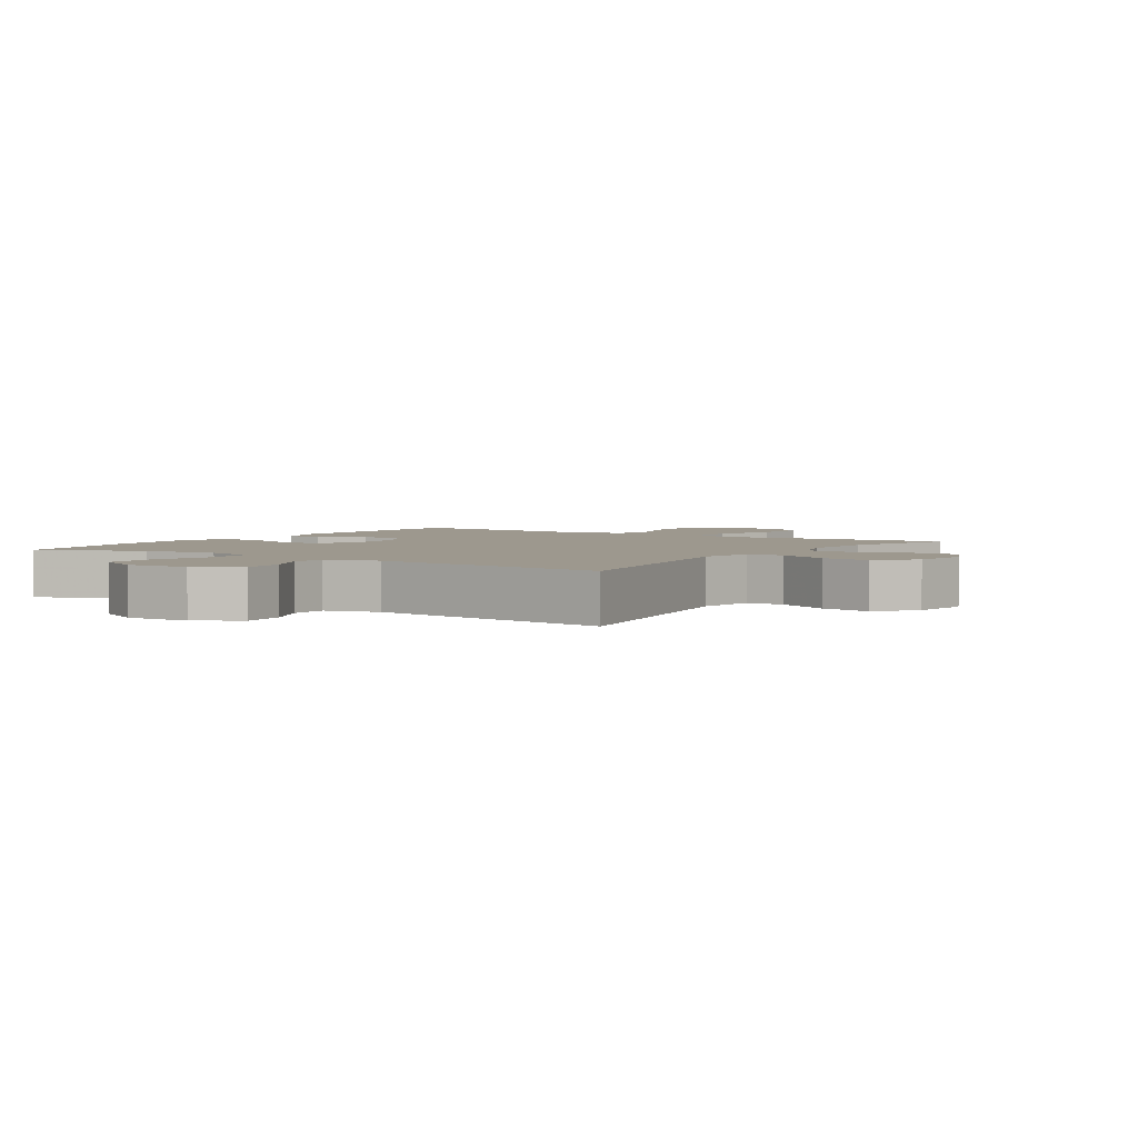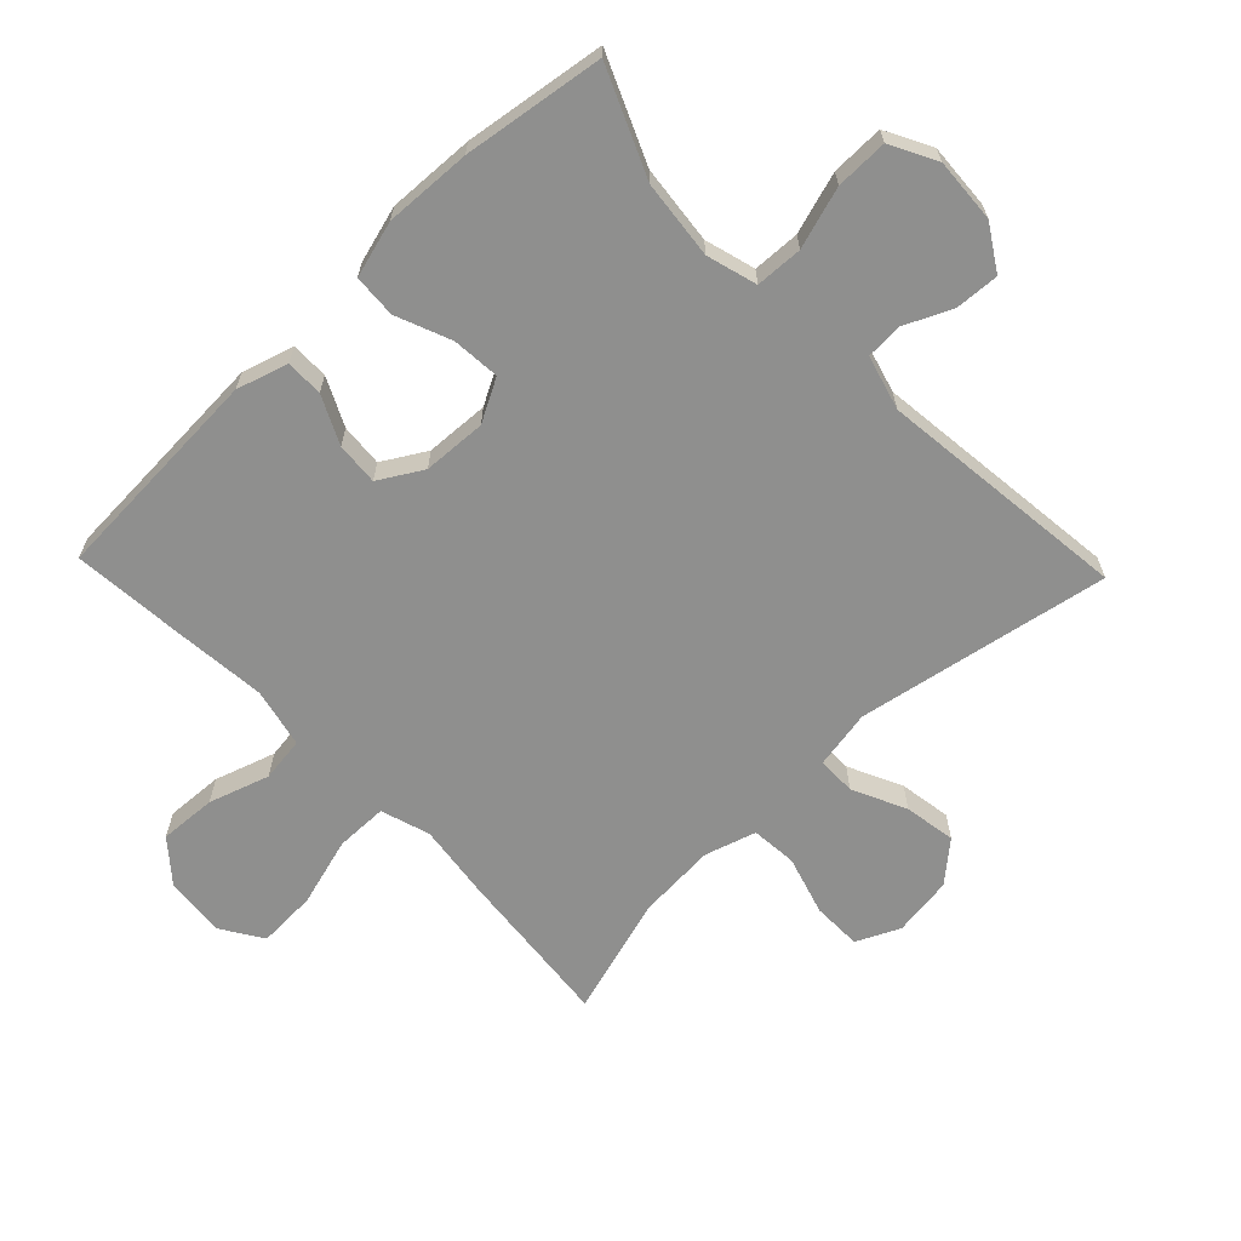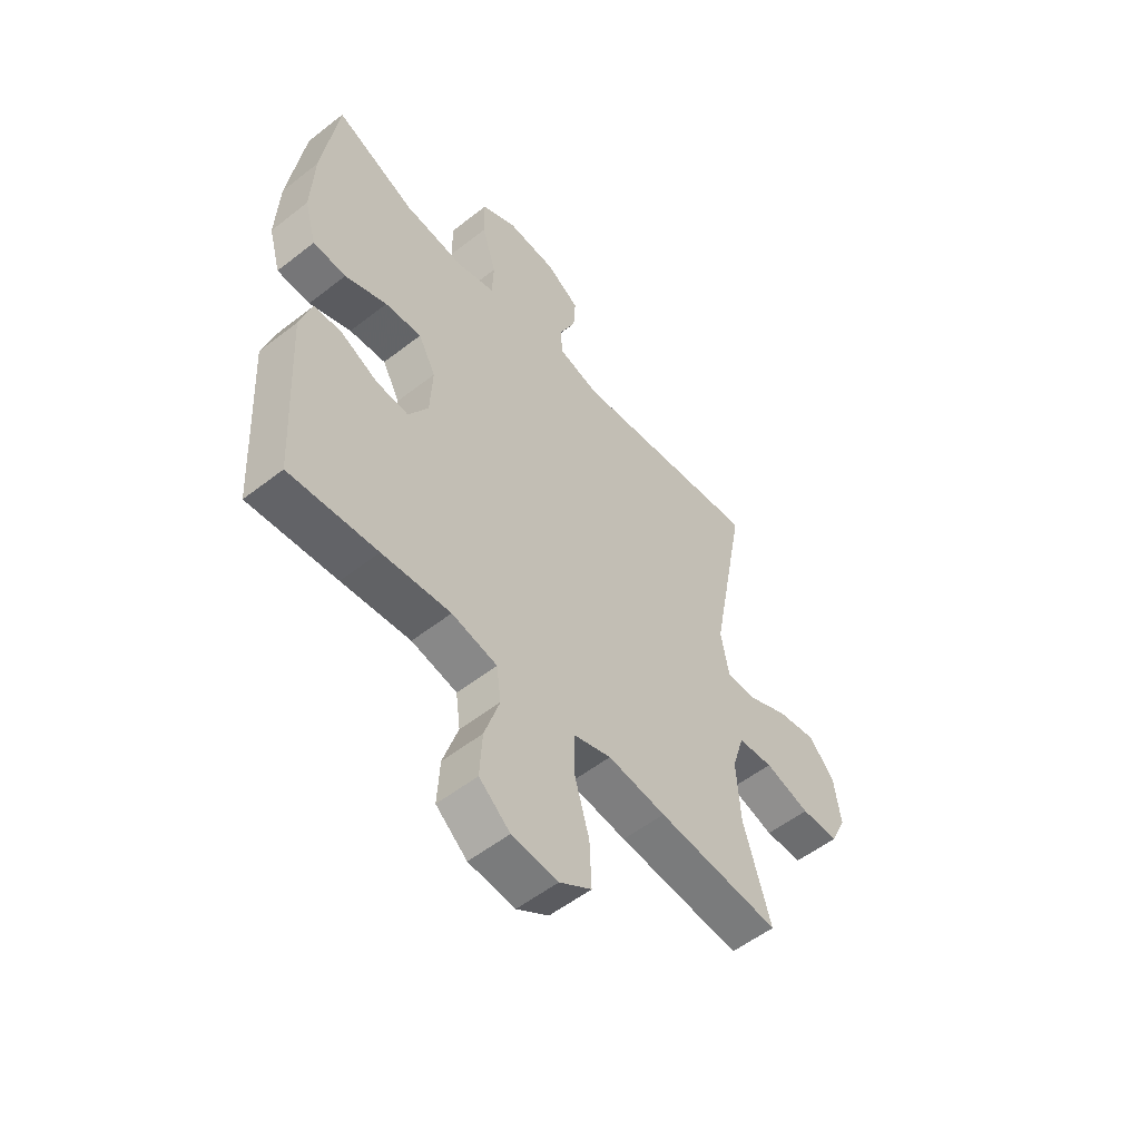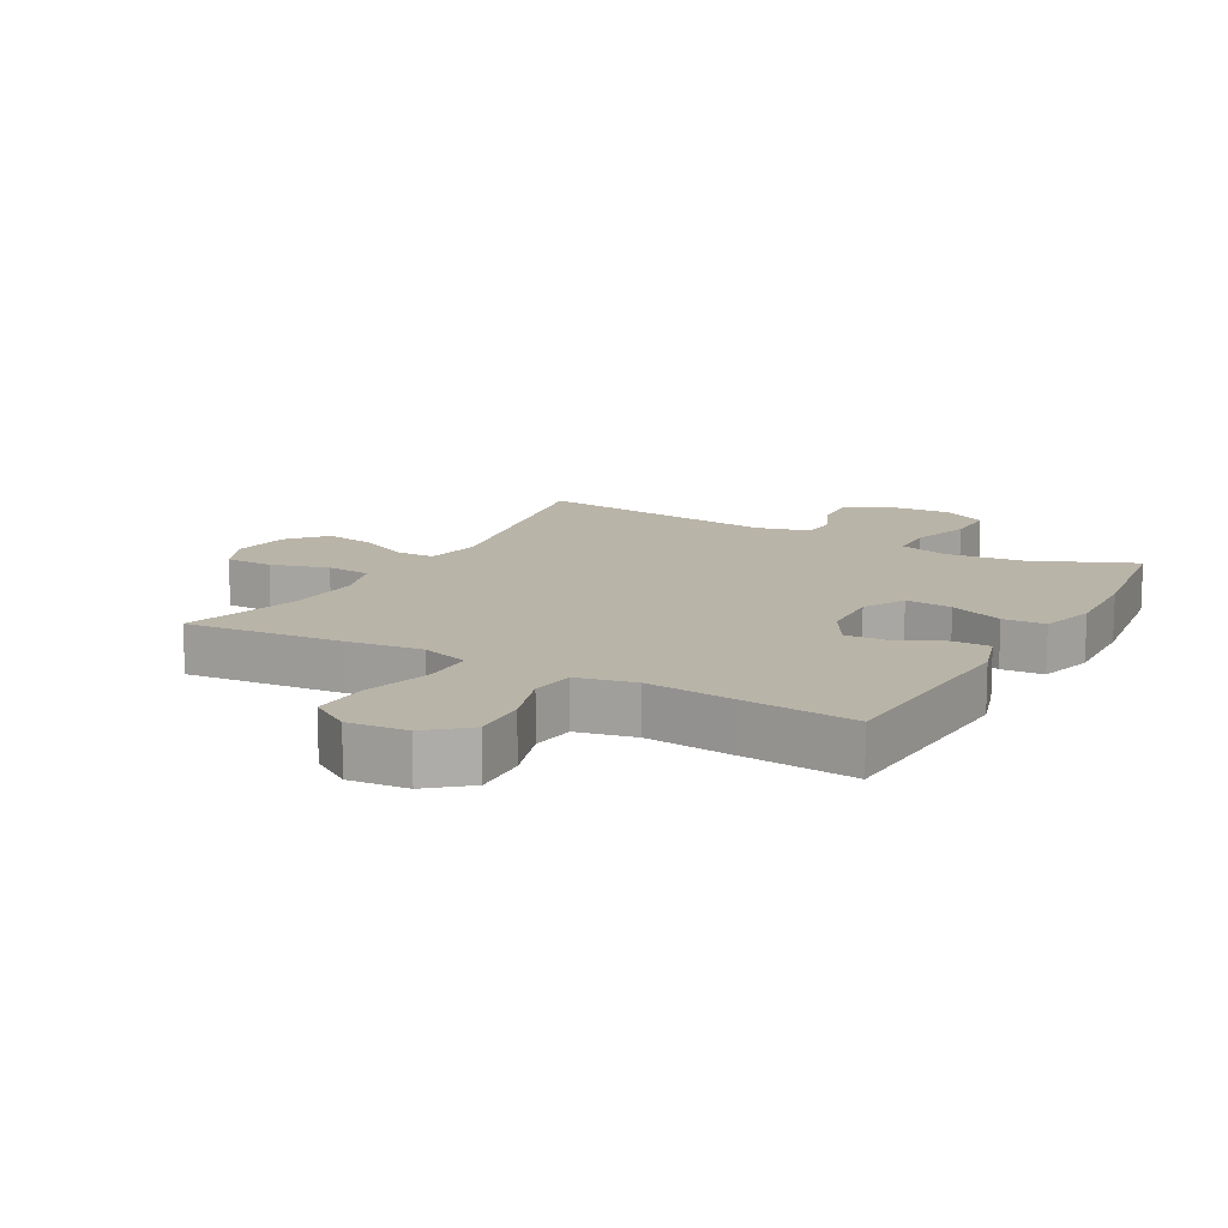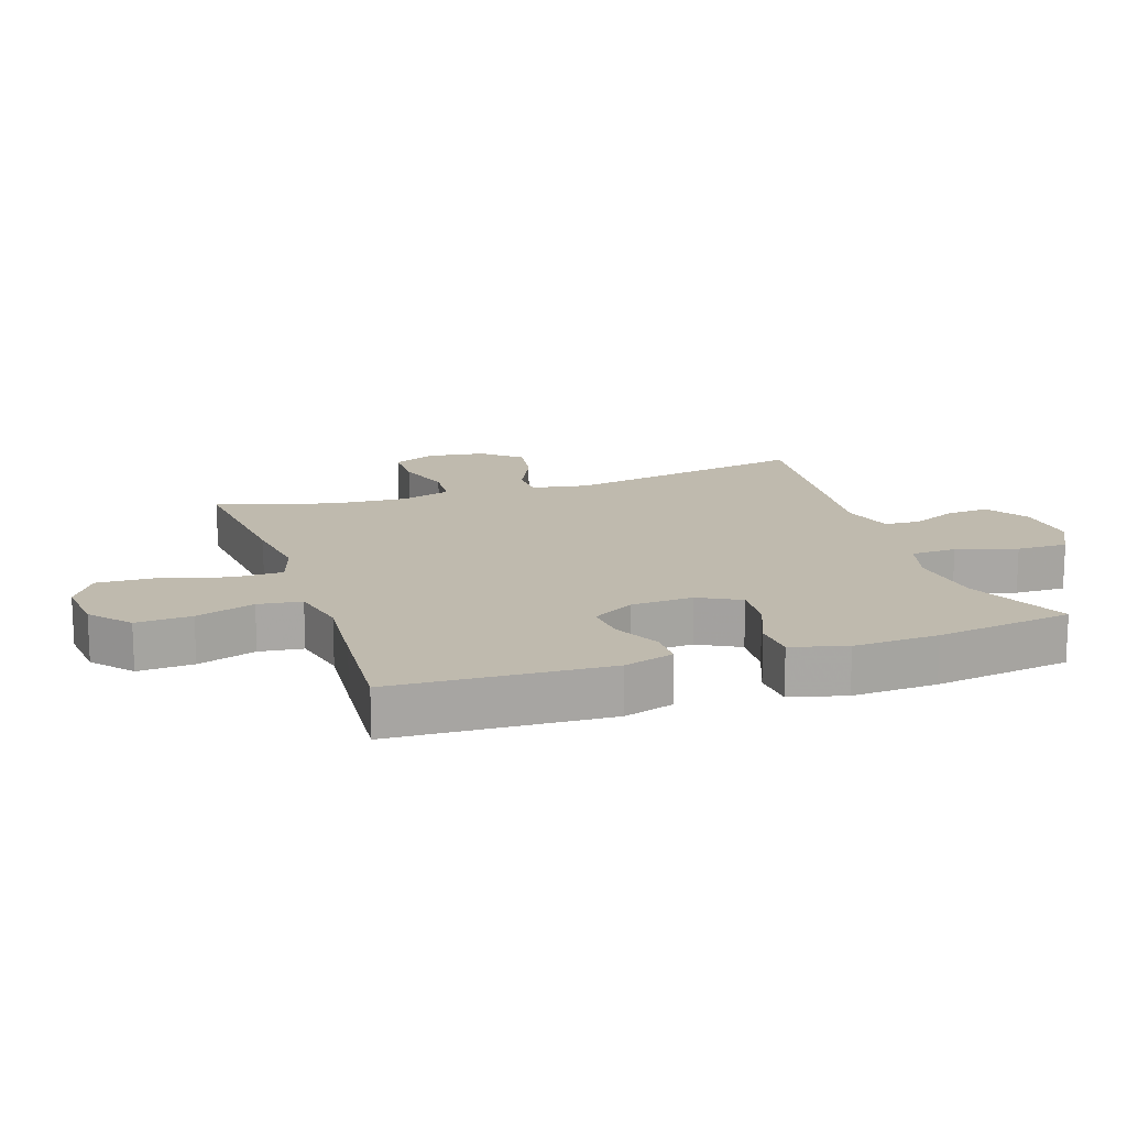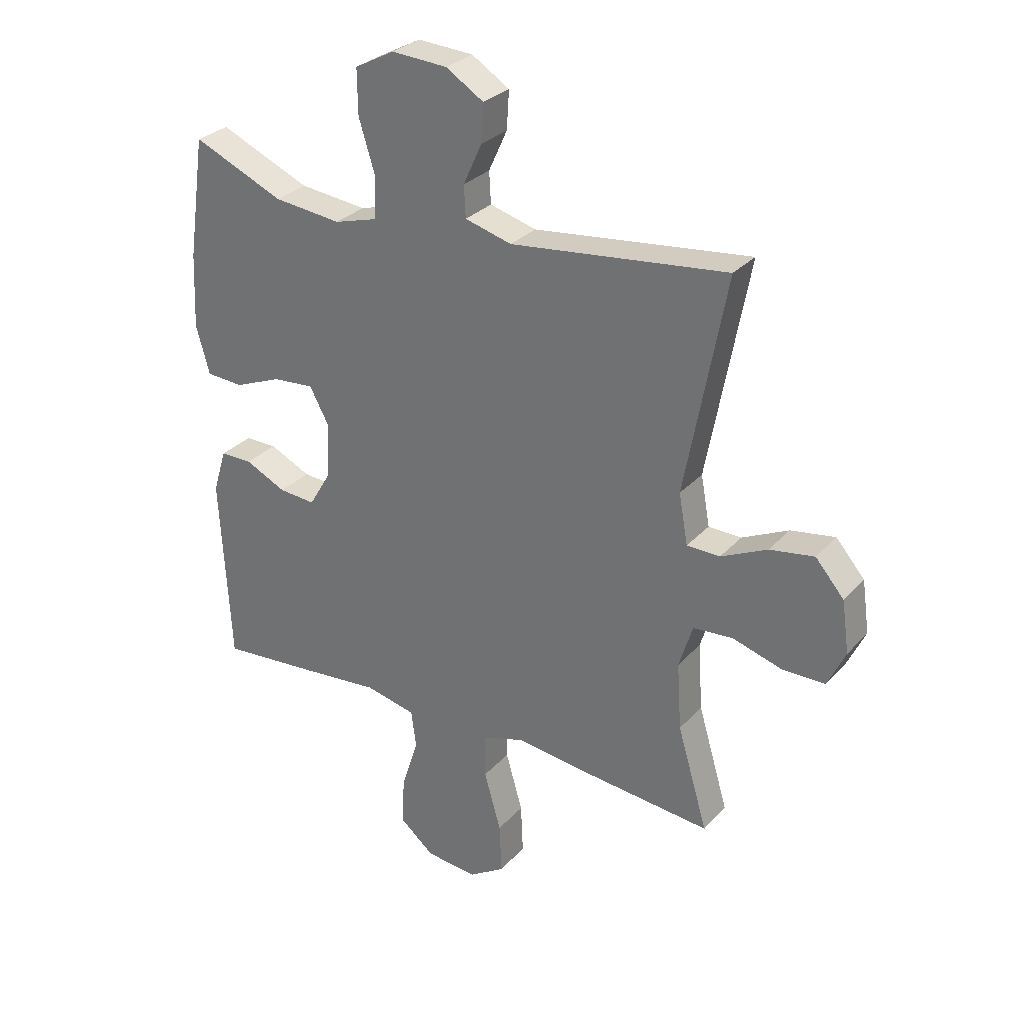
<metadata>
{"format":"obj","ext":"obj","renderer":"f3d","projection":"perspective","resolution":1024,"background":"white","views":[{"elev":3.2,"azim":33.5,"up":"+Y"},{"elev":-65.2,"azim":-46.2,"up":"+Y"},{"elev":-54.5,"azim":-50.4,"up":"+Z"},{"elev":13.3,"azim":-150.7,"up":"+Y"},{"elev":15.5,"azim":-108.8,"up":"+Y"},{"elev":29.5,"azim":33.3,"up":"+Z"}]}
</metadata>
<code>
v -0.5 0.07 0.5
v -0.339 0.07 0.43
v -0.219 0.07 0.417
v -0.142 0.07 0.439
v -0.139 0.07 0.511
v -0.168 0.07 0.605
v -0.169 0.07 0.685
v -0.099 0.07 0.722
v 0 0.07 0.716
v 0.067 0.07 0.674
v 0.063 0.07 0.607
v 0.03 0.07 0.535
v 0.033 0.07 0.479
v 0.116 0.07 0.456
v 0.5 0.07 0.5
v 0.428 0.07 0.115
v 0.444 0.07 0.026
v 0.503 0.07 0.025
v 0.585 0.07 0.064
v 0.664 0.07 0.077
v 0.715 0.07 0.018
v 0.728 0.07 -0.074
v 0.697 0.07 -0.14
v 0.622 0.07 -0.141
v 0.532 0.07 -0.114
v 0.462 0.07 -0.12
v 0.438 0.07 -0.198
v 0.446 0.07 -0.318
v 0.5 0.07 -0.5
v 0.254 0.07 -0.476
v 0.138 0.07 -0.461
v 0.063 0.07 -0.485
v 0.062 0.07 -0.564
v 0.092 0.07 -0.669
v 0.096 0.07 -0.759
v 0.032 0.07 -0.8
v -0.06 0.07 -0.791
v -0.122 0.07 -0.739
v -0.117 0.07 -0.652
v -0.087 0.07 -0.56
v -0.096 0.07 -0.492
v -0.187 0.07 -0.472
v -0.324 0.07 -0.485
v -0.5 0.07 -0.5
v -0.518 0.07 -0.164
v -0.494 0.07 -0.086
v -0.437 0.07 -0.086
v -0.364 0.07 -0.121
v -0.299 0.07 -0.126
v -0.26 0.07 -0.06
v -0.255 0.07 0.037
v -0.29 0.07 0.102
v -0.363 0.07 0.096
v -0.447 0.07 0.062
v -0.513 0.07 0.066
v -0.537 0.07 0.152
v -0.531 0.07 0.285
v -0.5 0 0.5
v -0.339 0 0.43
v -0.219 0 0.417
v -0.142 0 0.439
v -0.139 0 0.511
v -0.168 0 0.605
v -0.169 0 0.685
v -0.099 0 0.722
v 0 0 0.716
v 0.067 0 0.674
v 0.063 0 0.607
v 0.03 0 0.535
v 0.033 0 0.479
v 0.116 0 0.456
v 0.5 0 0.5
v 0.428 0 0.115
v 0.444 0 0.026
v 0.503 0 0.025
v 0.585 0 0.064
v 0.664 0 0.077
v 0.715 0 0.018
v 0.728 0 -0.074
v 0.697 0 -0.14
v 0.622 0 -0.141
v 0.532 0 -0.114
v 0.462 0 -0.12
v 0.438 0 -0.198
v 0.446 0 -0.318
v 0.5 0 -0.5
v 0.254 0 -0.476
v 0.138 0 -0.461
v 0.063 0 -0.485
v 0.062 0 -0.564
v 0.092 0 -0.669
v 0.096 0 -0.759
v 0.032 0 -0.8
v -0.06 0 -0.791
v -0.122 0 -0.739
v -0.117 0 -0.652
v -0.087 0 -0.56
v -0.096 0 -0.492
v -0.187 0 -0.472
v -0.324 0 -0.485
v -0.5 0 -0.5
v -0.518 0 -0.164
v -0.494 0 -0.086
v -0.437 0 -0.086
v -0.364 0 -0.121
v -0.299 0 -0.126
v -0.26 0 -0.06
v -0.255 0 0.037
v -0.29 0 0.102
v -0.363 0 0.096
v -0.447 0 0.062
v -0.513 0 0.066
v -0.537 0 0.152
v -0.531 0 0.285
f 56 57 1 2
f 53 54 55 56
f 52 53 56 2
f 51 52 2 3
f 50 51 3 4
f 45 46 47 48
f 45 48 49
f 42 43 44 45
f 41 42 45 49
f 37 38 39 40
f 35 36 37 40
f 33 34 35 40
f 32 33 40 41
f 31 32 41 49
f 28 29 30 31
f 27 28 31 49
f 22 23 24 25
f 22 25 26
f 21 22 26
f 18 19 20 21
f 17 18 21 26
f 16 17 26 27
f 14 15 16
f 13 14 16 27
f 9 10 11 12
f 9 12 13
f 8 9 13
f 5 6 7 8
f 4 5 8 13
f 50 4 13 27
f 27 49 50
f 59 58 114 113
f 113 112 111 110
f 59 113 110 109
f 60 59 109 108
f 61 60 108 107
f 105 104 103 102
f 106 105 102
f 102 101 100 99
f 106 102 99 98
f 97 96 95 94
f 97 94 93 92
f 97 92 91 90
f 98 97 90 89
f 106 98 89 88
f 88 87 86 85
f 106 88 85 84
f 82 81 80 79
f 83 82 79
f 83 79 78
f 78 77 76 75
f 83 78 75 74
f 84 83 74 73
f 73 72 71
f 84 73 71 70
f 69 68 67 66
f 70 69 66
f 70 66 65
f 65 64 63 62
f 70 65 62 61
f 84 70 61 107
f 107 106 84
f 1 58 59 2
f 2 59 60 3
f 3 60 61 4
f 4 61 62 5
f 5 62 63 6
f 6 63 64 7
f 7 64 65 8
f 8 65 66 9
f 9 66 67 10
f 10 67 68 11
f 11 68 69 12
f 12 69 70 13
f 13 70 71 14
f 14 71 72 15
f 15 72 73 16
f 16 73 74 17
f 17 74 75 18
f 18 75 76 19
f 19 76 77 20
f 20 77 78 21
f 21 78 79 22
f 22 79 80 23
f 23 80 81 24
f 24 81 82 25
f 25 82 83 26
f 26 83 84 27
f 27 84 85 28
f 28 85 86 29
f 29 86 87 30
f 30 87 88 31
f 31 88 89 32
f 32 89 90 33
f 33 90 91 34
f 34 91 92 35
f 35 92 93 36
f 36 93 94 37
f 37 94 95 38
f 38 95 96 39
f 39 96 97 40
f 40 97 98 41
f 41 98 99 42
f 42 99 100 43
f 43 100 101 44
f 44 101 102 45
f 45 102 103 46
f 46 103 104 47
f 47 104 105 48
f 48 105 106 49
f 49 106 107 50
f 50 107 108 51
f 51 108 109 52
f 52 109 110 53
f 53 110 111 54
f 54 111 112 55
f 55 112 113 56
f 56 113 114 57
f 57 114 58 1

</code>
